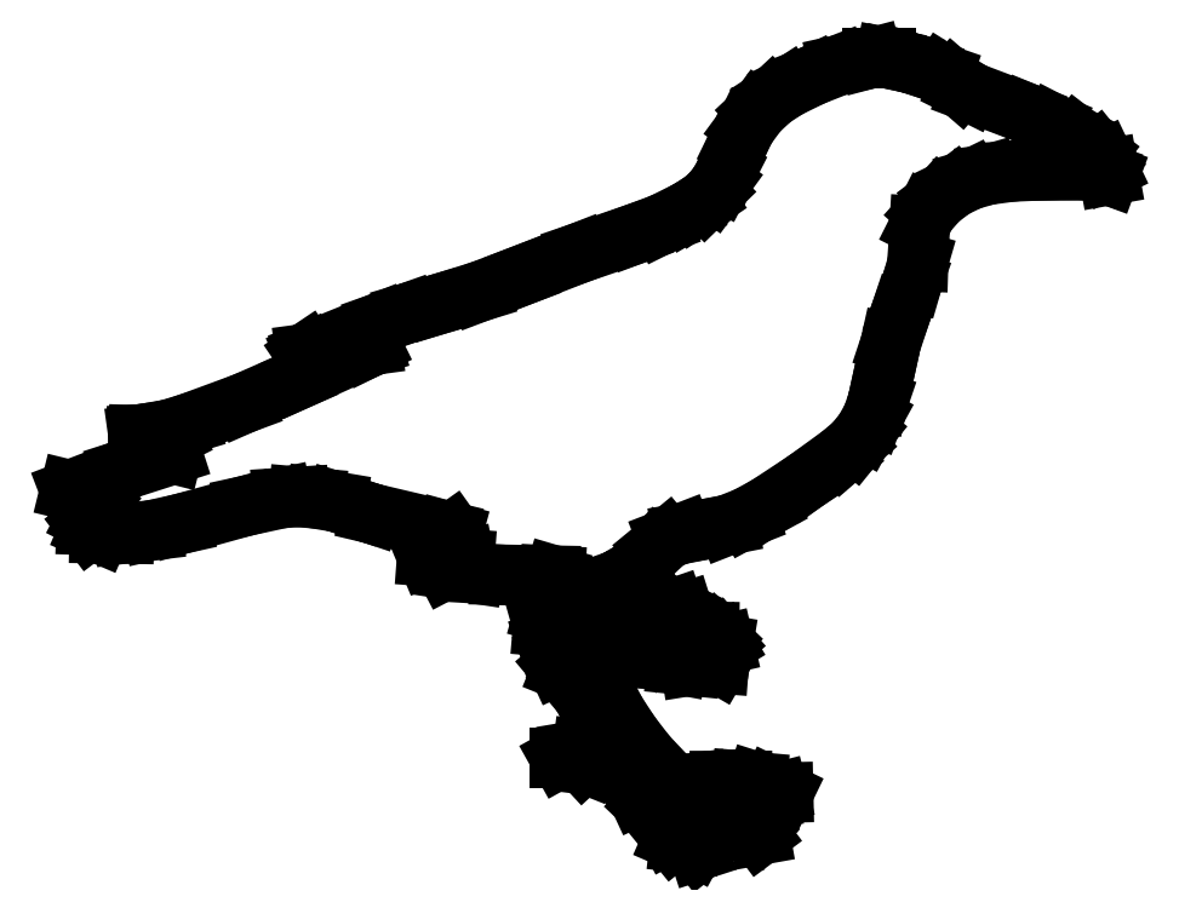
<metadata>
{"format":"dxf","ext":"dxf","renderer":"ezdxf+matplotlib","layout":"modelspace","background":"white","min_lineweight":24,"dpi":150}
</metadata>
<code>
0
SECTION
2
ENTITIES
0
LINE
8
0
10
-22.5
11
-20.3
20
-1.575
21
-0.73
0
LINE
8
0
10
-20.3
11
-18.08
20
-0.73
21
-0.017
0
LINE
8
0
10
-18.08
11
-18.08
20
-0.017
21
0.021
0
LINE
8
0
10
-18.08
11
-19.05
20
0.021
21
0.263
0
LINE
8
0
10
-19.05
11
-18.08
20
0.263
21
0.755
0
LINE
8
0
10
-18.08
11
-19.54
20
0.755
21
0.805
0
LINE
8
0
10
-19.54
11
-19.54
20
0.805
21
0.842
0
LINE
8
0
10
-19.54
11
-19.14
20
0.842
21
0.898
0
LINE
8
0
10
-19.14
11
-18.25
20
0.898
21
1.053
0
LINE
8
0
10
-18.25
11
-17.39
20
1.053
21
1.313
0
LINE
8
0
10
-17.39
11
-14.96
20
1.313
21
2.208
0
LINE
8
0
10
-14.96
11
-12.6
20
2.208
21
3.252
0
LINE
8
0
10
-12.6
11
-9.626
20
3.252
21
4.599
0
LINE
8
0
10
-9.626
11
-9.447
20
4.599
21
4.687
0
LINE
8
0
10
-9.447
11
-9.458
20
4.687
21
4.722
0
LINE
8
0
10
-9.458
11
-12.29
20
4.722
21
4.339
0
LINE
8
0
10
-12.29
11
-12.3
20
4.339
21
4.359
0
LINE
8
0
10
-12.3
11
-12.23
20
4.359
21
4.402
0
LINE
8
0
10
-12.23
11
-9.106
20
4.402
21
5.672
0
LINE
8
0
10
-9.106
11
-7.895
20
5.672
21
6.101
0
LINE
8
0
10
-7.895
11
-6.662
20
6.101
21
6.46
0
LINE
8
0
10
-6.662
11
-4.764
20
6.46
21
7.046
0
LINE
8
0
10
-4.764
11
-2.907
20
7.046
21
7.753
0
LINE
8
0
10
-2.907
11
-0.471
20
7.753
21
8.706
0
LINE
8
0
10
-0.471
11
2.003
20
8.706
21
9.554
0
LINE
8
0
10
2.003
11
3.135
20
9.554
21
9.977
0
LINE
8
0
10
3.135
11
4.218
20
9.977
21
10.52
0
LINE
8
0
10
4.218
11
4.54
20
10.52
21
10.71
0
LINE
8
0
10
4.54
11
4.993
20
10.71
21
11.02
0
LINE
8
0
10
4.993
11
5.373
20
11.02
21
11.39
0
LINE
8
0
10
5.373
11
5.685
20
11.39
21
11.82
0
LINE
8
0
10
5.685
11
5.933
20
11.82
21
12.3
0
LINE
8
0
10
5.933
11
6.389
20
12.3
21
13.39
0
LINE
8
0
10
6.389
11
6.763
20
13.39
21
14.16
0
LINE
8
0
10
6.763
11
7.267
20
14.16
21
14.85
0
LINE
8
0
10
7.267
11
7.875
20
14.85
21
15.42
0
LINE
8
0
10
7.875
11
8.573
20
15.42
21
15.87
0
LINE
8
0
10
8.573
11
9.658
20
15.87
21
16.41
0
LINE
8
0
10
9.658
11
10.78
20
16.41
21
16.85
0
LINE
8
0
10
10.78
11
12.12
20
16.85
21
17.14
0
LINE
8
0
10
12.12
11
12.24
20
17.14
21
17.18
0
LINE
8
0
10
12.24
11
12.81
20
17.18
21
17.18
0
LINE
8
0
10
12.81
11
13.06
20
17.18
21
17.12
0
LINE
8
0
10
13.06
11
13.84
20
17.12
21
16.95
0
LINE
8
0
10
13.84
11
14.6
20
16.95
21
16.71
0
LINE
8
0
10
14.6
11
15.29
20
16.71
21
16.47
0
LINE
8
0
10
15.29
11
15.74
20
16.47
21
16.18
0
LINE
8
0
10
15.74
11
16.07
20
16.18
21
15.9
0
LINE
8
0
10
16.07
11
16.46
20
15.9
21
15.7
0
LINE
8
0
10
16.46
11
19.01
20
15.7
21
14.74
0
LINE
8
0
10
19.01
11
20.08
20
14.74
21
14.3
0
LINE
8
0
10
20.08
11
21.11
20
14.3
21
13.76
0
LINE
8
0
10
21.11
11
21.99
20
13.76
21
13.09
0
LINE
8
0
10
21.99
11
22.27
20
13.09
21
12.75
0
LINE
8
0
10
22.27
11
22.45
20
12.75
21
12.35
0
LINE
8
0
10
22.45
11
22.5
20
12.35
21
12.09
0
LINE
8
0
10
22.5
11
22.32
20
12.09
21
12.16
0
LINE
8
0
10
22.32
11
22
20
12.16
21
12.27
0
LINE
8
0
10
22
11
21.66
20
12.27
21
12.3
0
LINE
8
0
10
21.66
11
19.32
20
12.3
21
12.29
0
LINE
8
0
10
19.32
11
18.28
20
12.29
21
12.24
0
LINE
8
0
10
18.28
11
17.25
20
12.24
21
12.11
0
LINE
8
0
10
17.25
11
16.46
20
12.11
21
11.88
0
LINE
8
0
10
16.46
11
15.76
20
11.88
21
11.54
0
LINE
8
0
10
15.76
11
15.13
20
11.54
21
11.06
0
LINE
8
0
10
15.13
11
14.58
20
11.06
21
10.46
0
LINE
8
0
10
14.58
11
14.29
20
10.46
21
9.88
0
LINE
8
0
10
14.29
11
14.26
20
9.88
21
9.237
0
LINE
8
0
10
14.26
11
14.23
20
9.237
21
8.35
0
LINE
8
0
10
14.23
11
13.98
20
8.35
21
7.497
0
LINE
8
0
10
13.98
11
13.49
20
7.497
21
6.159
0
LINE
8
0
10
13.49
11
13.04
20
6.159
21
4.789
0
LINE
8
0
10
13.04
11
12.73
20
4.789
21
3.38
0
LINE
8
0
10
12.73
11
12.49
20
3.38
21
2.301
0
LINE
8
0
10
12.49
11
12.26
20
2.301
21
1.616
0
LINE
8
0
10
12.26
11
11.92
20
1.616
21
1
0
LINE
8
0
10
11.92
11
11.48
20
1
21
0.454
0
LINE
8
0
10
11.48
11
10.93
20
0.454
21
-0.019
0
LINE
8
0
10
10.93
11
9.333
20
-0.019
21
-1.182
0
LINE
8
0
10
9.333
11
7.68
20
-1.182
21
-2.271
0
LINE
8
0
10
7.68
11
6.808
20
-2.271
21
-2.747
0
LINE
8
0
10
6.808
11
5.981
20
-2.747
21
-3.073
0
LINE
8
0
10
5.981
11
5.108
20
-3.073
21
-3.245
0
LINE
8
0
10
5.108
11
4.019
20
-3.245
21
-3.434
0
LINE
8
0
10
4.019
11
3.366
20
-3.434
21
-3.686
0
LINE
8
0
10
3.366
11
2.825
20
-3.686
21
-4.132
0
LINE
8
0
10
2.825
11
2.434
20
-4.132
21
-4.563
0
LINE
8
0
10
2.434
11
2
20
-4.563
21
-4.977
0
LINE
8
0
10
2
11
1.492
20
-4.977
21
-5.294
0
LINE
8
0
10
1.492
11
1.103
20
-5.294
21
-5.504
0
LINE
8
0
10
1.103
11
1.153
20
-5.504
21
-5.648
0
LINE
8
0
10
1.153
11
1.695
20
-5.648
21
-6.781
0
LINE
8
0
10
1.695
11
1.992
20
-6.781
21
-7.187
0
LINE
8
0
10
1.992
11
2.326
20
-7.187
21
-7.362
0
LINE
8
0
10
2.326
11
2.696
20
-7.362
21
-7.277
0
LINE
8
0
10
2.696
11
2.984
20
-7.277
21
-7.067
0
LINE
8
0
10
2.984
11
3.275
20
-7.067
21
-6.832
0
LINE
8
0
10
3.275
11
3.675
20
-6.832
21
-6.695
0
LINE
8
0
10
3.675
11
4.065
20
-6.695
21
-6.884
0
LINE
8
0
10
4.065
11
3.402
20
-6.884
21
-7.093
0
LINE
8
0
10
3.402
11
3.117
20
-7.093
21
-7.233
0
LINE
8
0
10
3.117
11
2.971
20
-7.233
21
-7.379
0
LINE
8
0
10
2.971
11
2.931
20
-7.379
21
-7.537
0
LINE
8
0
10
2.931
11
2.994
20
-7.537
21
-7.69
0
LINE
8
0
10
2.994
11
3.159
20
-7.69
21
-7.816
0
LINE
8
0
10
3.159
11
3.467
20
-7.816
21
-7.899
0
LINE
8
0
10
3.467
11
3.783
20
-7.899
21
-7.876
0
LINE
8
0
10
3.783
11
4.57
20
-7.876
21
-7.702
0
LINE
8
0
10
4.57
11
5.172
20
-7.702
21
-7.71
0
LINE
8
0
10
5.172
11
5.43
20
-7.71
21
-7.842
0
LINE
8
0
10
5.43
11
5.66
20
-7.842
21
-8.061
0
LINE
8
0
10
5.66
11
5.784
20
-8.061
21
-8.202
0
LINE
8
0
10
5.784
11
5.817
20
-8.202
21
-8.257
0
LINE
8
0
10
5.817
11
5.769
20
-8.257
21
-8.268
0
LINE
8
0
10
5.769
11
5.014
20
-8.268
21
-8.144
0
LINE
8
0
10
5.014
11
3.945
20
-8.144
21
-8.127
0
LINE
8
0
10
3.945
11
3.475
20
-8.127
21
-8.233
0
LINE
8
0
10
3.475
11
3.344
20
-8.233
21
-8.308
0
LINE
8
0
10
3.344
11
3.293
20
-8.308
21
-8.446
0
LINE
8
0
10
3.293
11
3.368
20
-8.446
21
-8.58
0
LINE
8
0
10
3.368
11
3.514
20
-8.58
21
-8.651
0
LINE
8
0
10
3.514
11
3.699
20
-8.651
21
-8.681
0
LINE
8
0
10
3.699
11
3.979
20
-8.681
21
-8.666
0
LINE
8
0
10
3.979
11
4.612
20
-8.666
21
-8.648
0
LINE
8
0
10
4.612
11
5.211
20
-8.648
21
-8.858
0
LINE
8
0
10
5.211
11
5.593
20
-8.858
21
-9.081
0
LINE
8
0
10
5.593
11
5.223
20
-9.081
21
-9.053
0
LINE
8
0
10
5.223
11
4.945
20
-9.053
21
-9.079
0
LINE
8
0
10
4.945
11
4.371
20
-9.079
21
-9.172
0
LINE
8
0
10
4.371
11
3.795
20
-9.172
21
-9.114
0
LINE
8
0
10
3.795
11
2.45
20
-9.114
21
-8.864
0
LINE
8
0
10
2.45
11
1.48
20
-8.864
21
-8.83
0
LINE
8
0
10
1.48
11
0.1
20
-8.83
21
-8.984
0
LINE
8
0
10
0.1
11
0.003
20
-8.984
21
-9.006
0
LINE
8
0
10
0.003
11
0.049
20
-9.006
21
-9.136
0
LINE
8
0
10
0.049
11
1.128
20
-9.136
21
-11.2
0
LINE
8
0
10
1.128
11
1.763
20
-11.2
21
-12.17
0
LINE
8
0
10
1.763
11
2.476
20
-12.17
21
-13.09
0
LINE
8
0
10
2.476
11
3.418
20
-13.09
21
-14.08
0
LINE
8
0
10
3.418
11
3.759
20
-14.08
21
-14.29
0
LINE
8
0
10
3.759
11
4.155
20
-14.29
21
-14.33
0
LINE
8
0
10
4.155
11
4.656
20
-14.33
21
-14.26
0
LINE
8
0
10
4.656
11
5.644
20
-14.26
21
-14.18
0
LINE
8
0
10
5.644
11
6.601
20
-14.18
21
-14.17
0
LINE
8
0
10
6.601
11
7.245
20
-14.17
21
-14.23
0
LINE
8
0
10
7.245
11
7.86
20
-14.23
21
-14.43
0
LINE
8
0
10
7.86
11
8.383
20
-14.43
21
-14.68
0
LINE
8
0
10
8.383
11
8.159
20
-14.68
21
-14.68
0
LINE
8
0
10
8.159
11
7.947
20
-14.68
21
-14.74
0
LINE
8
0
10
7.947
11
7.294
20
-14.74
21
-14.75
0
LINE
8
0
10
7.294
11
6.64
20
-14.75
21
-14.68
0
LINE
8
0
10
6.64
11
5.895
20
-14.68
21
-14.73
0
LINE
8
0
10
5.895
11
5.324
20
-14.73
21
-14.87
0
LINE
8
0
10
5.324
11
5.781
20
-14.87
21
-15
0
LINE
8
0
10
5.781
11
6.138
20
-15
21
-15.16
0
LINE
8
0
10
6.138
11
7.119
20
-15.16
21
-15.78
0
LINE
8
0
10
7.119
11
7.278
20
-15.78
21
-16
0
LINE
8
0
10
7.278
11
7.369
20
-16
21
-16.5
0
LINE
8
0
10
7.369
11
7.177
20
-16.5
21
-16.25
0
LINE
8
0
10
7.177
11
6.97
20
-16.25
21
-16.11
0
LINE
8
0
10
6.97
11
5.837
20
-16.11
21
-15.71
0
LINE
8
0
10
5.837
11
5.276
20
-15.71
21
-15.5
0
LINE
8
0
10
5.276
11
4.696
20
-15.5
21
-15.35
0
LINE
8
0
10
4.696
11
3.82
20
-15.35
21
-15.33
0
LINE
8
0
10
3.82
11
4.33
20
-15.33
21
-16.21
0
LINE
8
0
10
4.33
11
4.56
20
-16.21
21
-16.67
0
LINE
8
0
10
4.56
11
4.723
20
-16.67
21
-17.18
0
LINE
8
0
10
4.723
11
4.58
20
-17.18
21
-17
0
LINE
8
0
10
4.58
11
4.362
20
-17
21
-16.88
0
LINE
8
0
10
4.362
11
3.916
20
-16.88
21
-16.83
0
LINE
8
0
10
3.916
11
3.609
20
-16.83
21
-16.7
0
LINE
8
0
10
3.609
11
3.425
20
-16.7
21
-16.47
0
LINE
8
0
10
3.425
11
3.176
20
-16.47
21
-15.99
0
LINE
8
0
10
3.176
11
2.823
20
-15.99
21
-15.57
0
LINE
8
0
10
2.823
11
2.47
20
-15.57
21
-15.24
0
LINE
8
0
10
2.47
11
2.098
20
-15.24
21
-14.79
0
LINE
8
0
10
2.098
11
1.855
20
-14.79
21
-14.27
0
LINE
8
0
10
1.855
11
1.649
20
-14.27
21
-13.99
0
LINE
8
0
10
1.649
11
1.048
20
-13.99
21
-13.67
0
LINE
8
0
10
1.048
11
0.38
20
-13.67
21
-13.53
0
LINE
8
0
10
0.38
11
-0.065
20
-13.53
21
-13.47
0
LINE
8
0
10
-0.065
11
-0.287
20
-13.47
21
-13.38
0
LINE
8
0
10
-0.287
11
-0.49
20
-13.38
21
-13.16
0
LINE
8
0
10
-0.49
11
-1.266
20
-13.16
21
-13.16
0
LINE
8
0
10
-1.266
11
-0.807
20
-13.16
21
-12.91
0
LINE
8
0
10
-0.807
11
-0.299
20
-12.91
21
-12.82
0
LINE
8
0
10
-0.299
11
0.666
20
-12.82
21
-12.95
0
LINE
8
0
10
0.666
11
0.942
20
-12.95
21
-12.99
0
LINE
8
0
10
0.942
11
0.907
20
-12.99
21
-12.87
0
LINE
8
0
10
0.907
11
0.111
20
-12.87
21
-11.22
0
LINE
8
0
10
0.111
11
-0.761
20
-11.22
21
-9.617
0
LINE
8
0
10
-0.761
11
-0.942
20
-9.617
21
-9.476
0
LINE
8
0
10
-0.942
11
-1.201
20
-9.476
21
-9.371
0
LINE
8
0
10
-1.201
11
-1.38
20
-9.371
21
-9.157
0
LINE
8
0
10
-1.38
11
-1.637
20
-9.157
21
-8.596
0
LINE
8
0
10
-1.637
11
-1.849
20
-8.596
21
-8.035
0
LINE
8
0
10
-1.849
11
-2.01
20
-8.035
21
-7.466
0
LINE
8
0
10
-2.01
11
-1.96
20
-7.466
21
-6.884
0
LINE
8
0
10
-1.96
11
-1.621
20
-6.884
21
-5.695
0
LINE
8
0
10
-1.621
11
-1.5
20
-5.695
21
-5.285
0
LINE
8
0
10
-1.5
11
-1.703
20
-5.285
21
-5.274
0
LINE
8
0
10
-1.703
11
-3.917
20
-5.274
21
-5.233
0
LINE
8
0
10
-3.917
11
-5.026
20
-5.233
21
-5.167
0
LINE
8
0
10
-5.026
11
-6.22
20
-5.167
21
-4.985
0
LINE
8
0
10
-6.22
11
-5.819
20
-4.985
21
-4.777
0
LINE
8
0
10
-5.819
11
-5.42
20
-4.777
21
-4.59
0
LINE
8
0
10
-5.42
11
-5.427
20
-4.59
21
-4.553
0
LINE
8
0
10
-5.427
11
-7.032
20
-4.553
21
-4.432
0
LINE
8
0
10
-7.032
11
-6.1
20
-4.432
21
-4.044
0
LINE
8
0
10
-6.1
11
-6.649
20
-4.044
21
-3.91
0
LINE
8
0
10
-6.649
11
-5.946
20
-3.91
21
-3.411
0
LINE
8
0
10
-5.946
11
-6.154
20
-3.411
21
-3.354
0
LINE
8
0
10
-6.154
11
-9.474
20
-3.354
21
-2.57
0
LINE
8
0
10
-9.474
11
-10.11
20
-2.57
21
-2.357
0
LINE
8
0
10
-10.11
11
-10.98
20
-2.357
21
-2.075
0
LINE
8
0
10
-10.98
11
-11.87
20
-2.075
21
-1.923
0
LINE
8
0
10
-11.87
11
-12.59
20
-1.923
21
-1.86
0
LINE
8
0
10
-12.59
11
-13.31
20
-1.86
21
-1.907
0
LINE
8
0
10
-13.31
11
-14.9
20
-1.907
21
-2.253
0
LINE
8
0
10
-14.9
11
-17.7
20
-2.253
21
-3.028
0
LINE
8
0
10
-17.7
11
-18.93
20
-3.028
21
-3.302
0
LINE
8
0
10
-18.93
11
-20.18
20
-3.302
21
-3.45
0
LINE
8
0
10
-20.18
11
-21.23
20
-3.45
21
-3.434
0
LINE
8
0
10
-21.23
11
-21.65
20
-3.434
21
-3.252
0
LINE
8
0
10
-21.65
11
-21.79
20
-3.252
21
-3.073
0
LINE
8
0
10
-21.79
11
-21.78
20
-3.073
21
-2.853
0
LINE
8
0
10
-21.78
11
-21.6
20
-2.853
21
-2.506
0
LINE
8
0
10
-21.6
11
-21.25
20
-2.506
21
-2.089
0
LINE
8
0
10
-21.25
11
-21.12
20
-2.089
21
-1.911
0
LINE
8
0
10
-21.12
11
-22.5
20
-1.911
21
-1.575
0
LINE
8
0
10
0.296
11
0.312
20
-8.456
21
-8.373
0
LINE
8
0
10
0.312
11
0.41
20
-8.373
21
-7.984
0
LINE
8
0
10
0.41
11
0.368
20
-7.984
21
-7.587
0
LINE
8
0
10
0.368
11
0.362
20
-7.587
21
-6.974
0
LINE
8
0
10
0.362
11
0.497
20
-6.974
21
-6.296
0
LINE
8
0
10
0.497
11
0.594
20
-6.296
21
-6.045
0
LINE
8
0
10
0.594
11
0.644
20
-6.045
21
-6.106
0
LINE
8
0
10
0.644
11
0.938
20
-6.106
21
-6.884
0
LINE
8
0
10
0.938
11
1.124
20
-6.884
21
-7.694
0
LINE
8
0
10
1.124
11
1.069
20
-7.694
21
-8.095
0
LINE
8
0
10
1.069
11
0.753
20
-8.095
21
-8.346
0
LINE
8
0
10
0.753
11
0.296
20
-8.346
21
-8.456
0
ENDSEC
0
EOF

</code>
